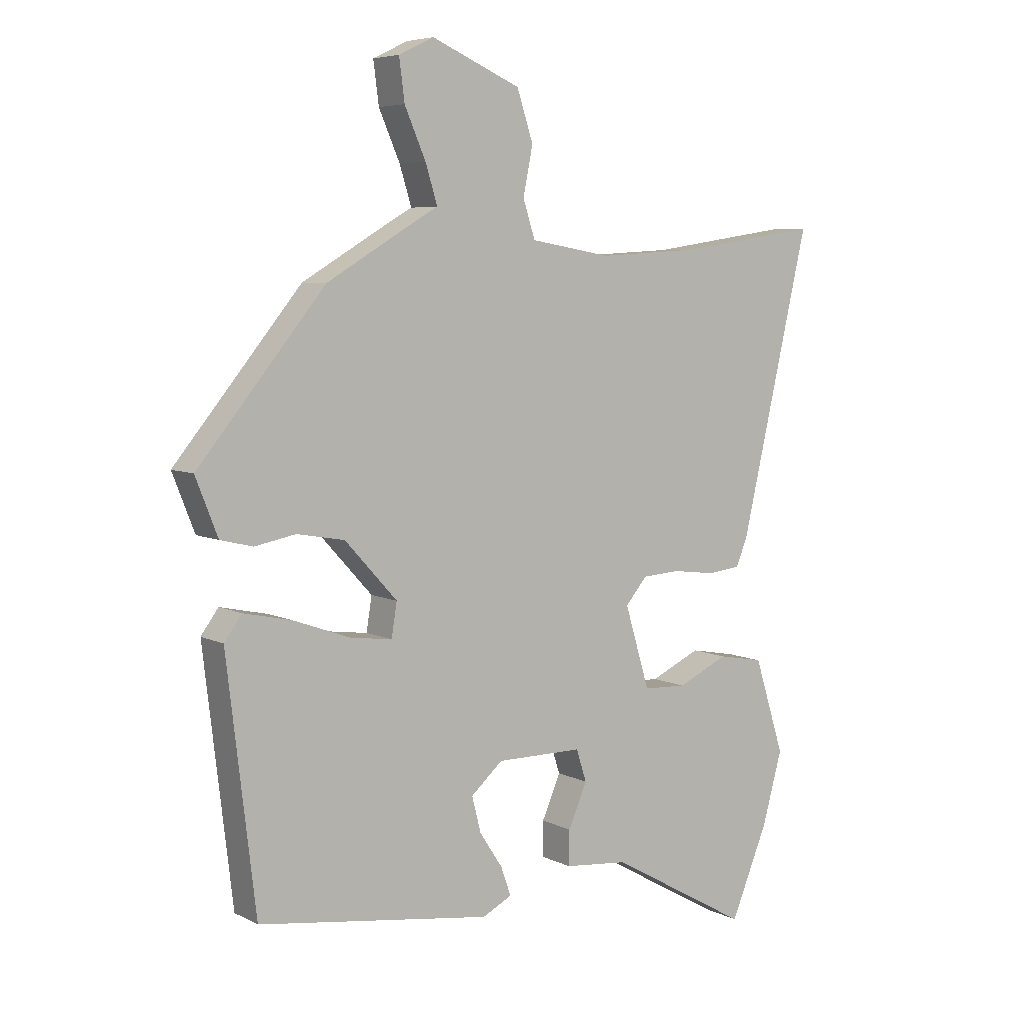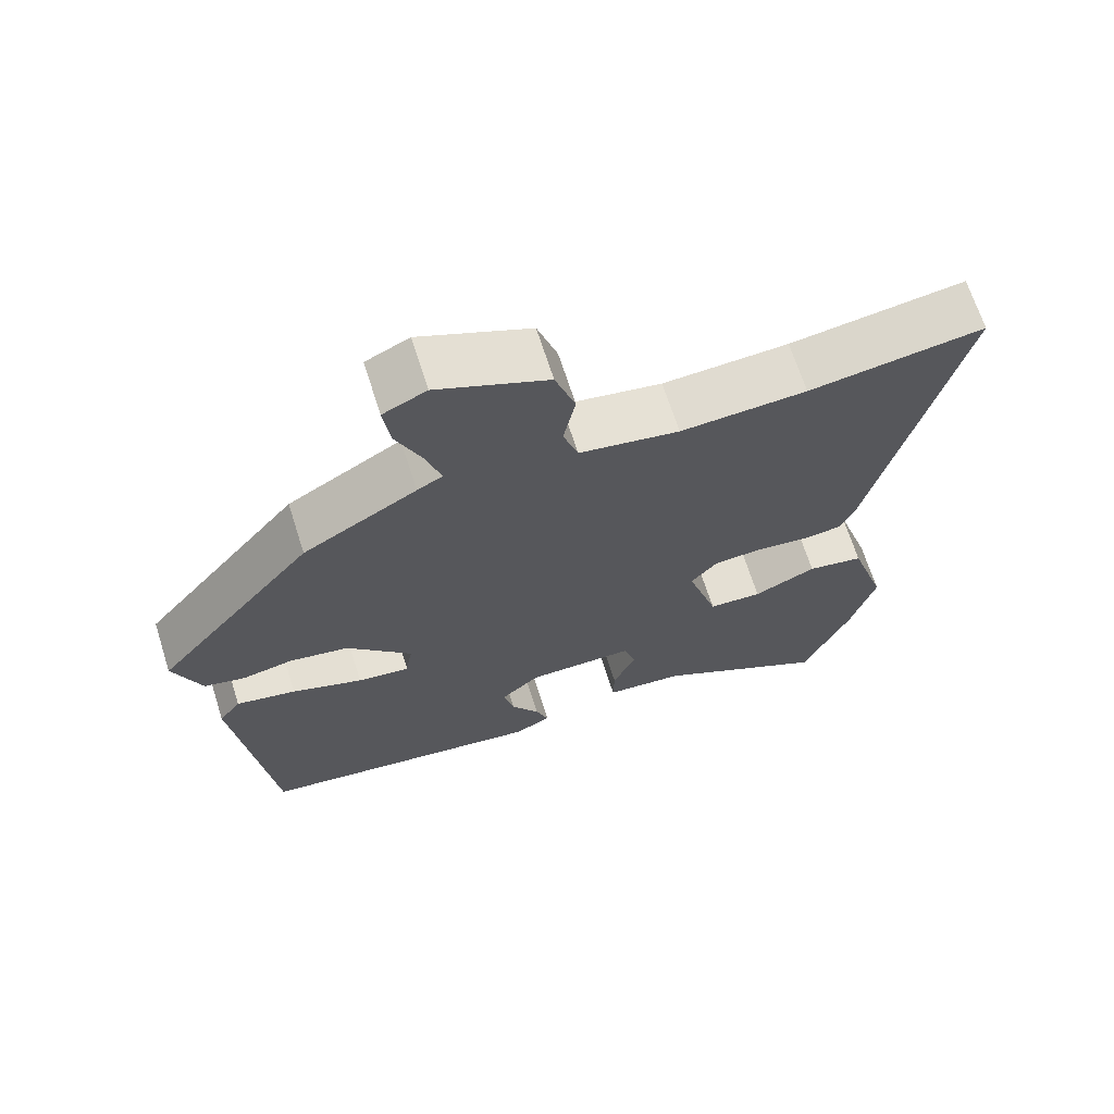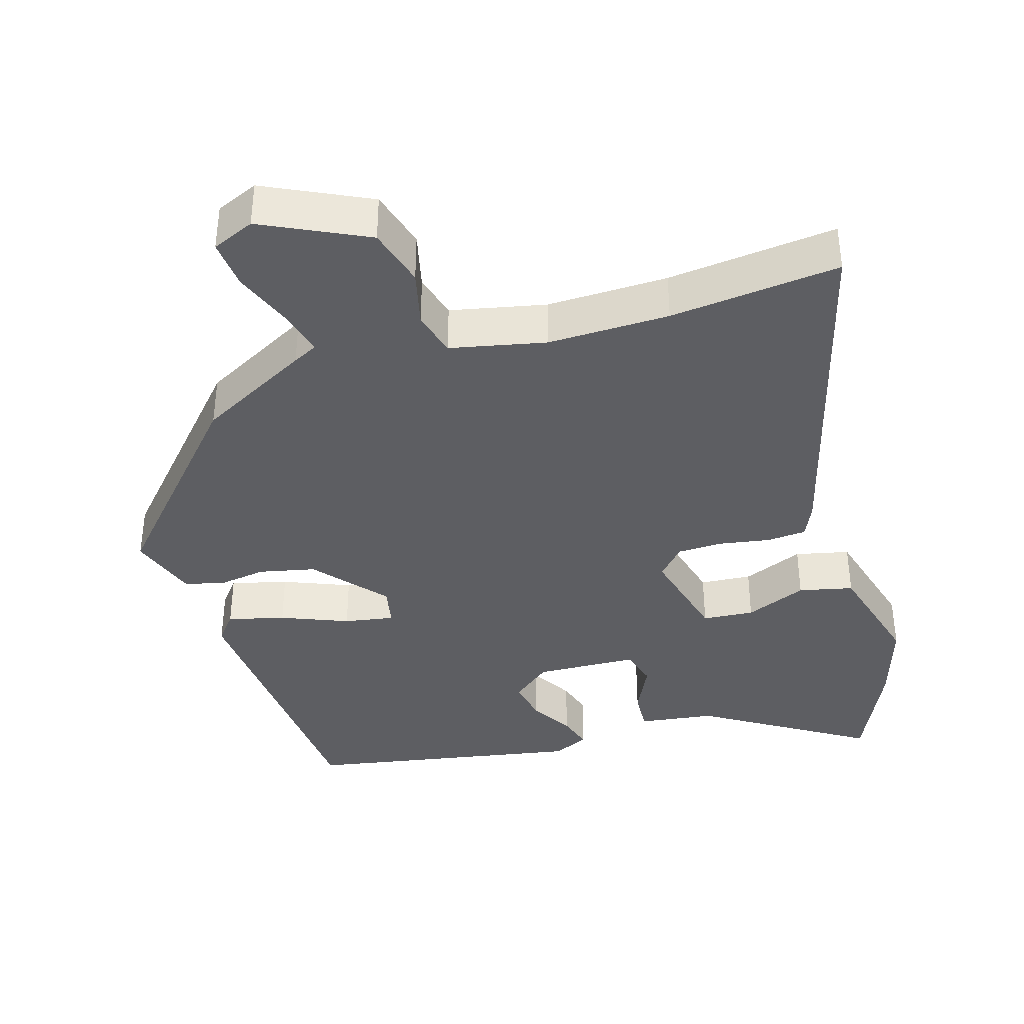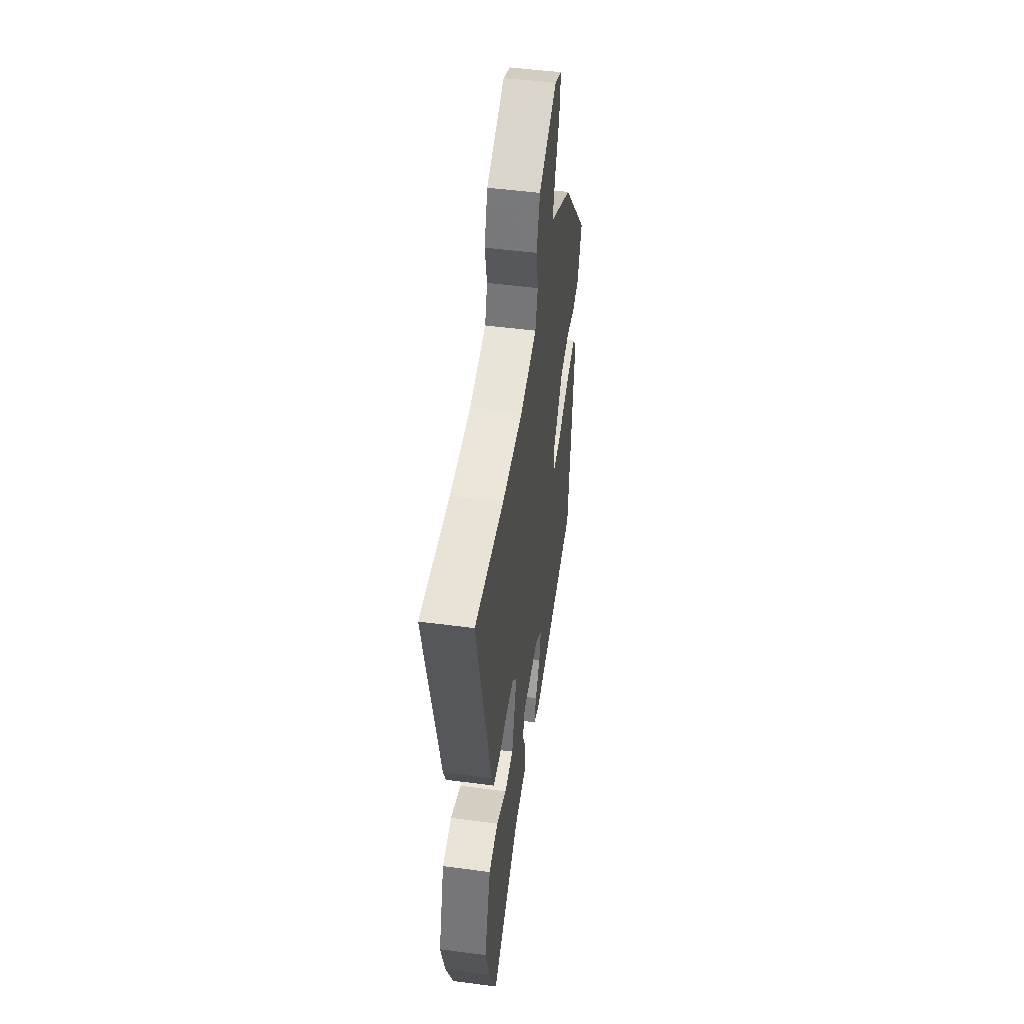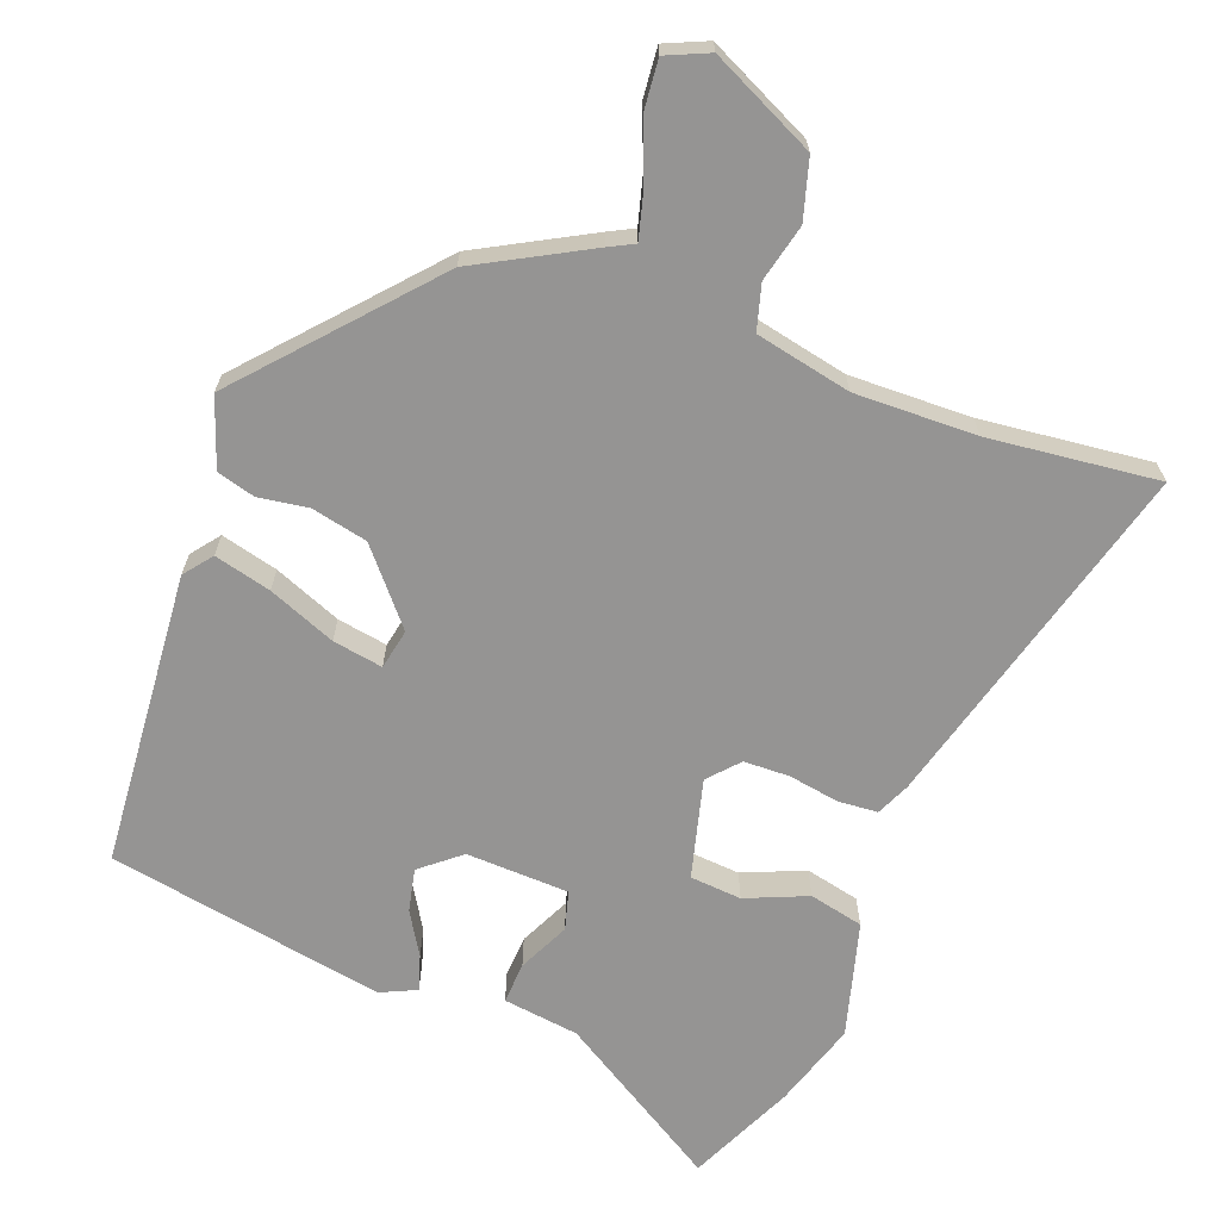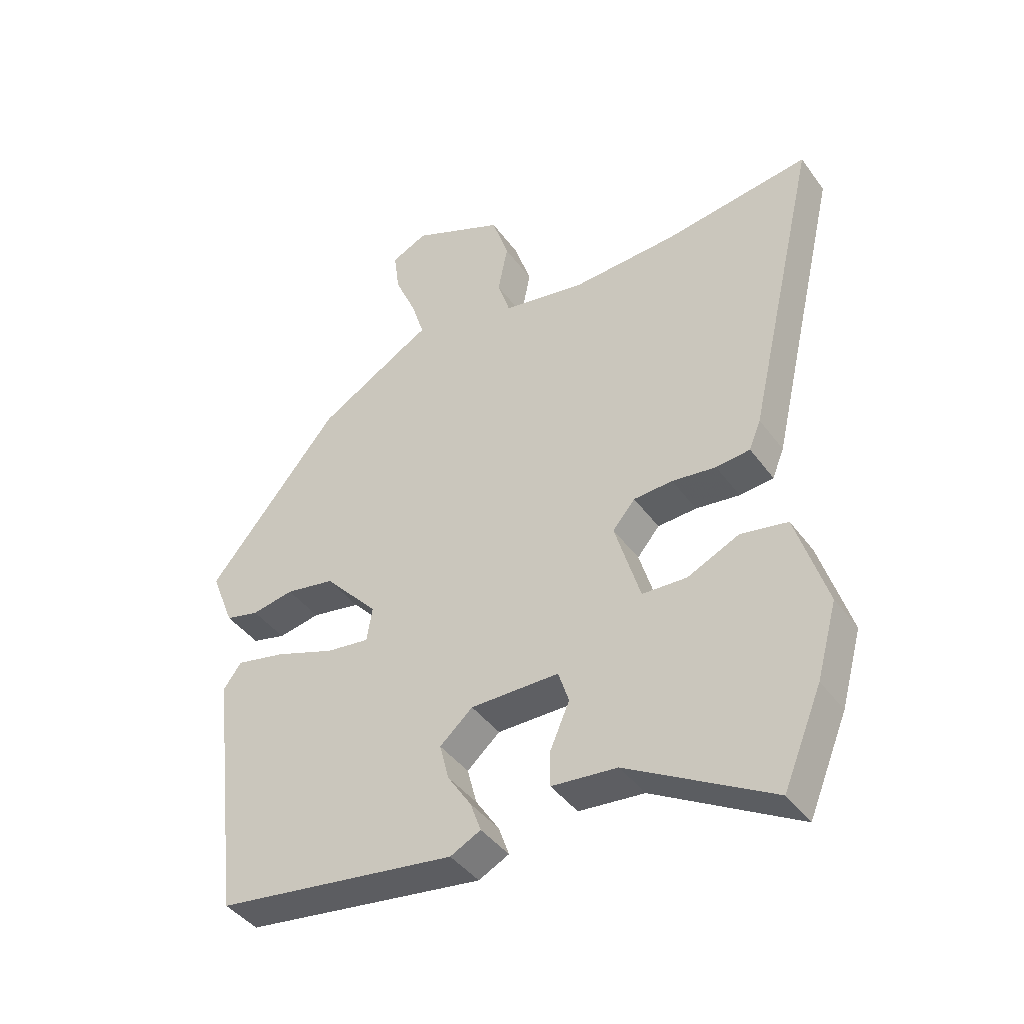
<metadata>
{"format":"obj","ext":"obj","renderer":"f3d","projection":"perspective","resolution":1024,"background":"white","views":[{"elev":6.2,"azim":-35.0,"up":"+Z"},{"elev":67.8,"azim":-17.6,"up":"+Z"},{"elev":-38.3,"azim":14.5,"up":"+Y"},{"elev":49.6,"azim":98.3,"up":"+Z"},{"elev":-67.2,"azim":-22.8,"up":"+Y"},{"elev":-41.7,"azim":32.9,"up":"+Z"}]}
</metadata>
<code>
v 0.513 0.07 -0.469
v 0.451 0.07 -0.619
v 0.217 0.07 -0.487
v 0.111 0.07 -0.477
v 0.112 0.07 -0.419
v 0.143 0.07 -0.347
v 0.126 0.07 -0.294
v -0.017 0.07 -0.294
v -0.07 0.07 -0.341
v -0.055 0.07 -0.4
v -0.017 0.07 -0.458
v 0 0.07 -0.506
v -0.049 0.07 -0.531
v -0.437 0.07 -0.477
v -0.485 0.07 -0.069
v -0.456 0.07 -0.029
v -0.376 0.07 -0.046
v -0.281 0.07 -0.08
v -0.211 0.07 -0.089
v -0.202 0.07 -0.033
v -0.289 0.07 0.062
v -0.368 0.07 0.076
v -0.436 0.07 0.063
v -0.49 0.07 0.076
v -0.527 0.07 0.17
v -0.315 0.07 0.428
v -0.163 0.07 0.518
v -0.129 0.07 0.537
v -0.149 0.07 0.601
v -0.184 0.07 0.681
v -0.193 0.07 0.75
v -0.135 0.07 0.778
v 0.013 0.07 0.714
v 0.04 0.07 0.632
v 0.024 0.07 0.552
v 0.044 0.07 0.49
v 0.178 0.07 0.467
v 0.347 0.07 0.477
v 0.582 0.07 0.512
v 0.467 0.07 0.014
v 0.448 0.07 -0.033
v 0.393 0.07 -0.039
v 0.322 0.07 -0.03
v 0.259 0.07 -0.034
v 0.223 0.07 -0.077
v 0.264 0.07 -0.213
v 0.336 0.07 -0.216
v 0.42 0.07 -0.177
v 0.496 0.07 -0.191
v 0.546 0.07 -0.349
v 0.513 0 -0.469
v 0.451 0 -0.619
v 0.217 0 -0.487
v 0.111 0 -0.477
v 0.112 0 -0.419
v 0.143 0 -0.347
v 0.126 0 -0.294
v -0.017 0 -0.294
v -0.07 0 -0.341
v -0.055 0 -0.4
v -0.017 0 -0.458
v 0 0 -0.506
v -0.049 0 -0.531
v -0.437 0 -0.477
v -0.485 0 -0.069
v -0.456 0 -0.029
v -0.376 0 -0.046
v -0.281 0 -0.08
v -0.211 0 -0.089
v -0.202 0 -0.033
v -0.289 0 0.062
v -0.368 0 0.076
v -0.436 0 0.063
v -0.49 0 0.076
v -0.527 0 0.17
v -0.315 0 0.428
v -0.163 0 0.518
v -0.129 0 0.537
v -0.149 0 0.601
v -0.184 0 0.681
v -0.193 0 0.75
v -0.135 0 0.778
v 0.013 0 0.714
v 0.04 0 0.632
v 0.024 0 0.552
v 0.044 0 0.49
v 0.178 0 0.467
v 0.347 0 0.477
v 0.582 0 0.512
v 0.467 0 0.014
v 0.448 0 -0.033
v 0.393 0 -0.039
v 0.322 0 -0.03
v 0.259 0 -0.034
v 0.223 0 -0.077
v 0.264 0 -0.213
v 0.336 0 -0.216
v 0.42 0 -0.177
v 0.496 0 -0.191
v 0.546 0 -0.349
f 1 2 3
f 50 1 3
f 49 50 3
f 48 49 3
f 47 48 3
f 4 5 6
f 3 4 6
f 47 3 6
f 46 47 6
f 45 46 6 7
f 41 42 43
f 40 41 43
f 39 40 43
f 38 39 43
f 37 38 43 44
f 36 37 44 45
f 33 34 35
f 32 33 35
f 31 32 35
f 30 31 35
f 29 30 35
f 35 36 45
f 29 35 45
f 28 29 45
f 26 27 28
f 25 26 28
f 24 25 28
f 23 24 28
f 22 23 28
f 21 22 28
f 28 45 7
f 21 28 7
f 20 21 7
f 16 17 18
f 15 16 18
f 14 15 18
f 13 14 18
f 12 13 18
f 11 12 18
f 10 11 18
f 9 10 18 19
f 8 9 19 20
f 7 8 20
f 53 52 51
f 53 51 100
f 53 100 99
f 53 99 98
f 53 98 97
f 56 55 54
f 56 54 53
f 56 53 97
f 56 97 96
f 57 56 96 95
f 93 92 91
f 93 91 90
f 93 90 89
f 93 89 88
f 94 93 88 87
f 95 94 87 86
f 85 84 83
f 85 83 82
f 85 82 81
f 85 81 80
f 85 80 79
f 95 86 85
f 95 85 79
f 95 79 78
f 78 77 76
f 78 76 75
f 78 75 74
f 78 74 73
f 78 73 72
f 78 72 71
f 57 95 78
f 57 78 71
f 57 71 70
f 68 67 66
f 68 66 65
f 68 65 64
f 68 64 63
f 68 63 62
f 68 62 61
f 68 61 60
f 69 68 60 59
f 70 69 59 58
f 70 58 57
f 1 51 52 2
f 2 52 53 3
f 3 53 54 4
f 4 54 55 5
f 5 55 56 6
f 6 56 57 7
f 7 57 58 8
f 8 58 59 9
f 9 59 60 10
f 10 60 61 11
f 11 61 62 12
f 12 62 63 13
f 13 63 64 14
f 14 64 65 15
f 15 65 66 16
f 16 66 67 17
f 17 67 68 18
f 18 68 69 19
f 19 69 70 20
f 20 70 71 21
f 21 71 72 22
f 22 72 73 23
f 23 73 74 24
f 24 74 75 25
f 25 75 76 26
f 26 76 77 27
f 27 77 78 28
f 28 78 79 29
f 29 79 80 30
f 30 80 81 31
f 31 81 82 32
f 32 82 83 33
f 33 83 84 34
f 34 84 85 35
f 35 85 86 36
f 36 86 87 37
f 37 87 88 38
f 38 88 89 39
f 39 89 90 40
f 40 90 91 41
f 41 91 92 42
f 42 92 93 43
f 43 93 94 44
f 44 94 95 45
f 45 95 96 46
f 46 96 97 47
f 47 97 98 48
f 48 98 99 49
f 49 99 100 50
f 50 100 51 1

</code>
